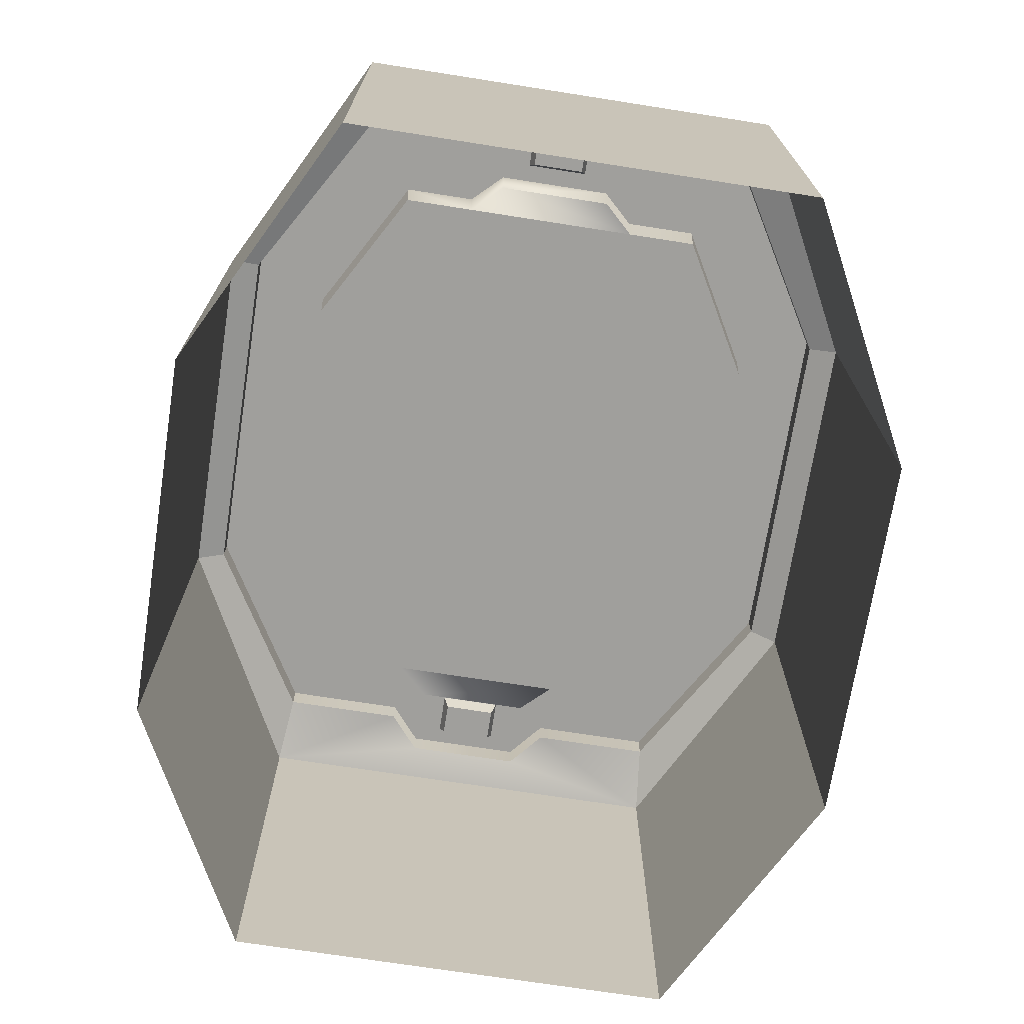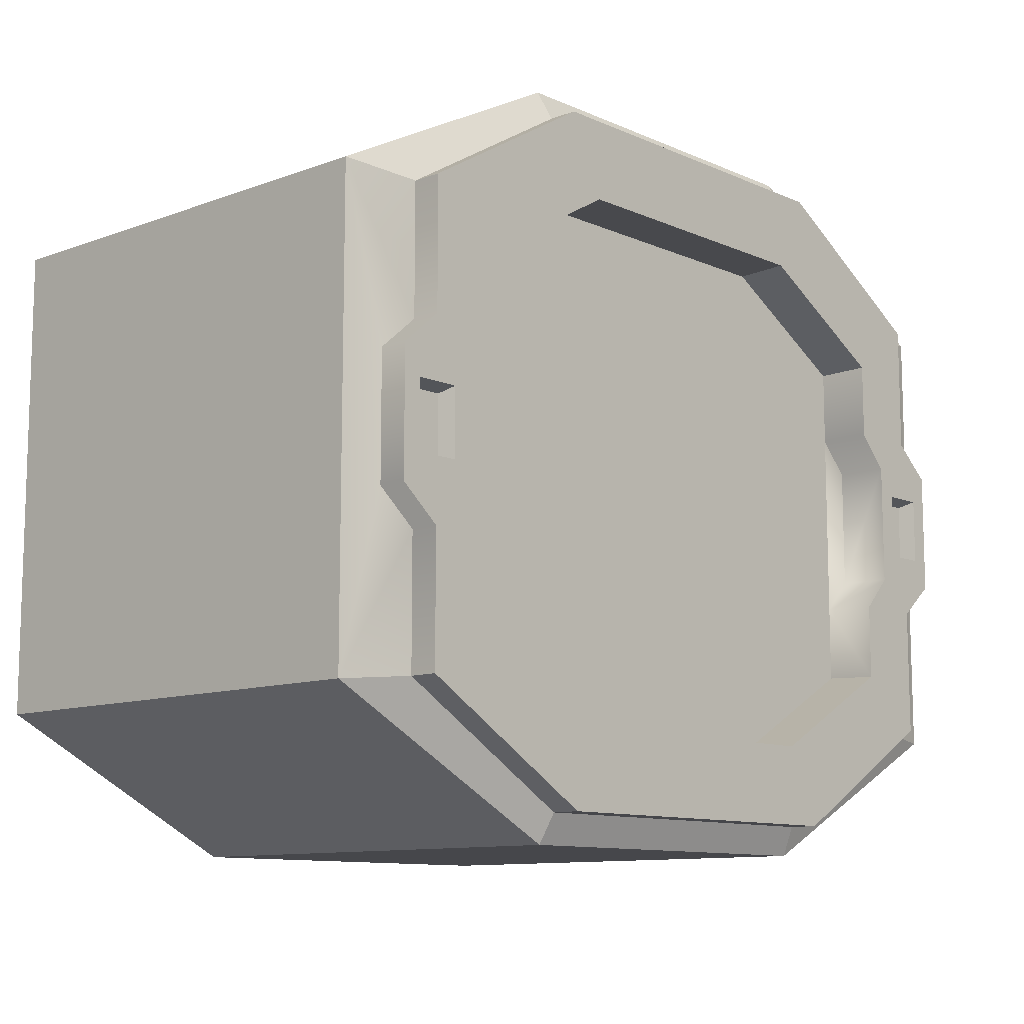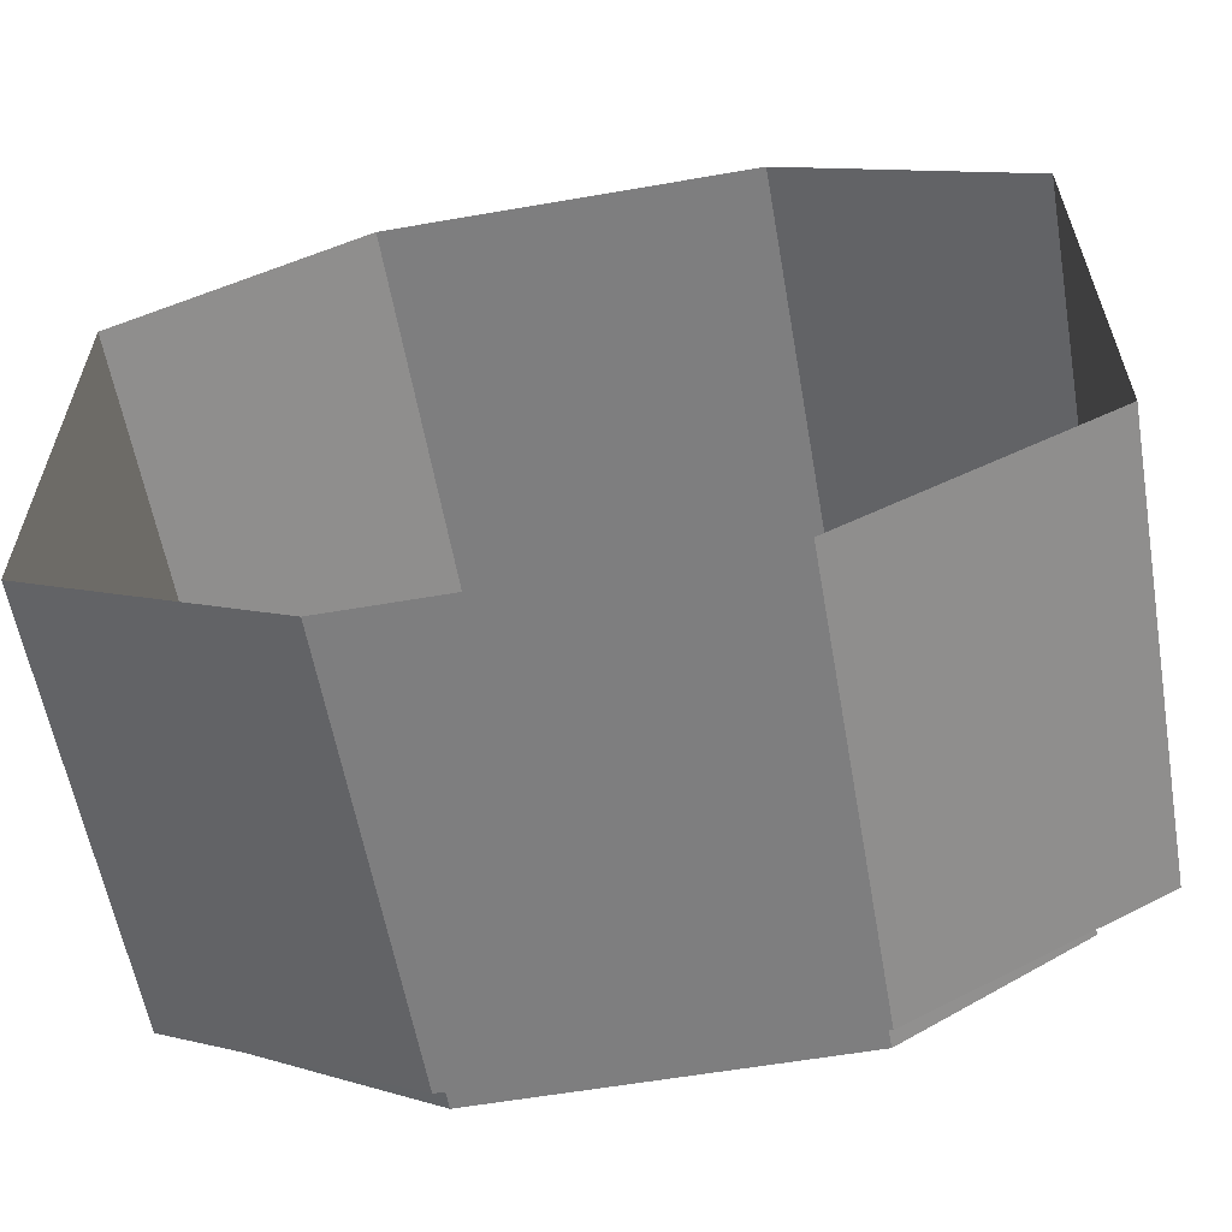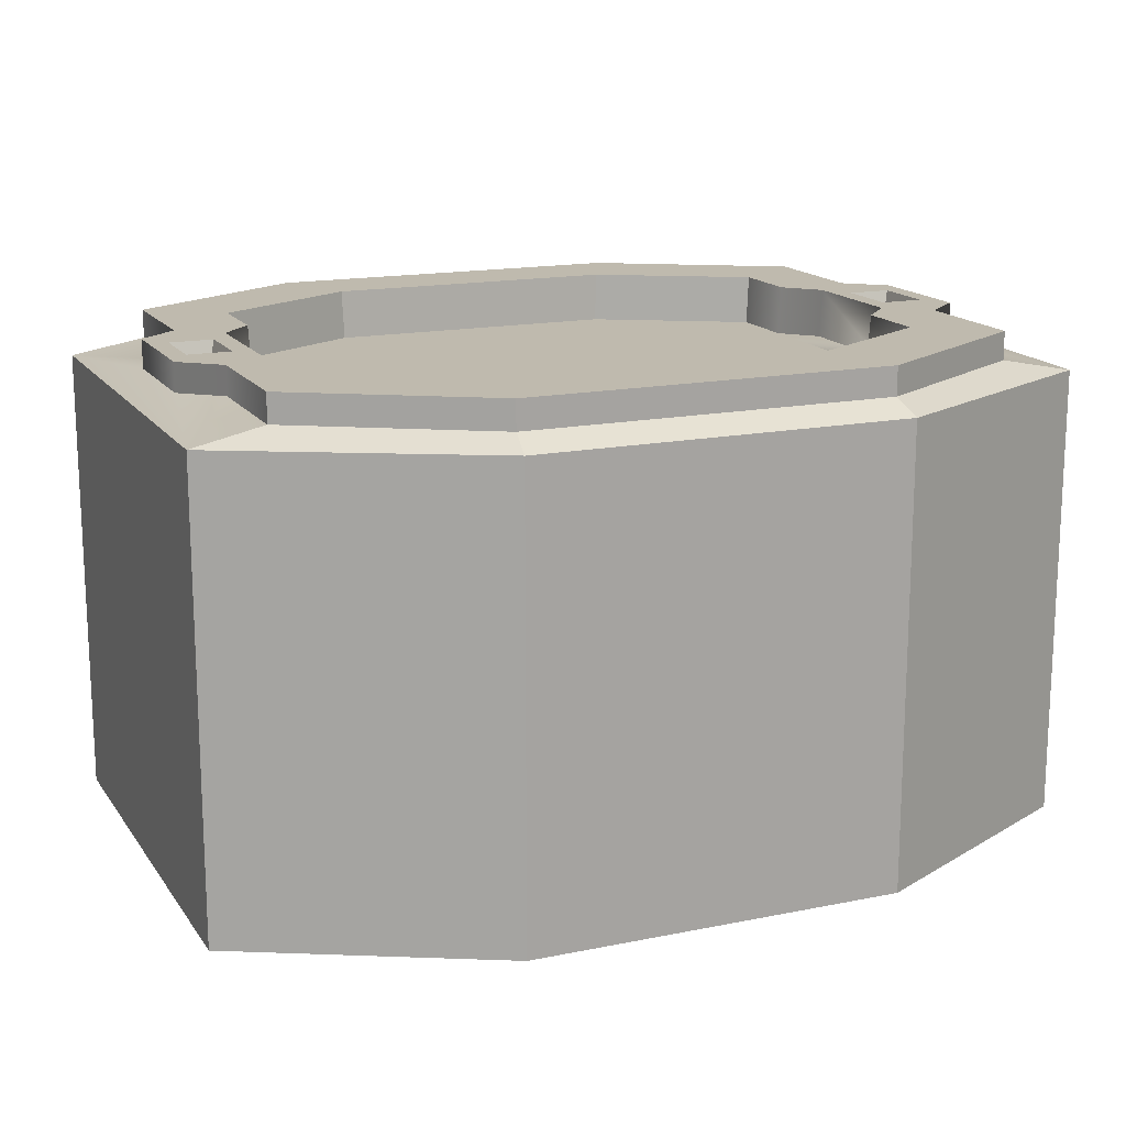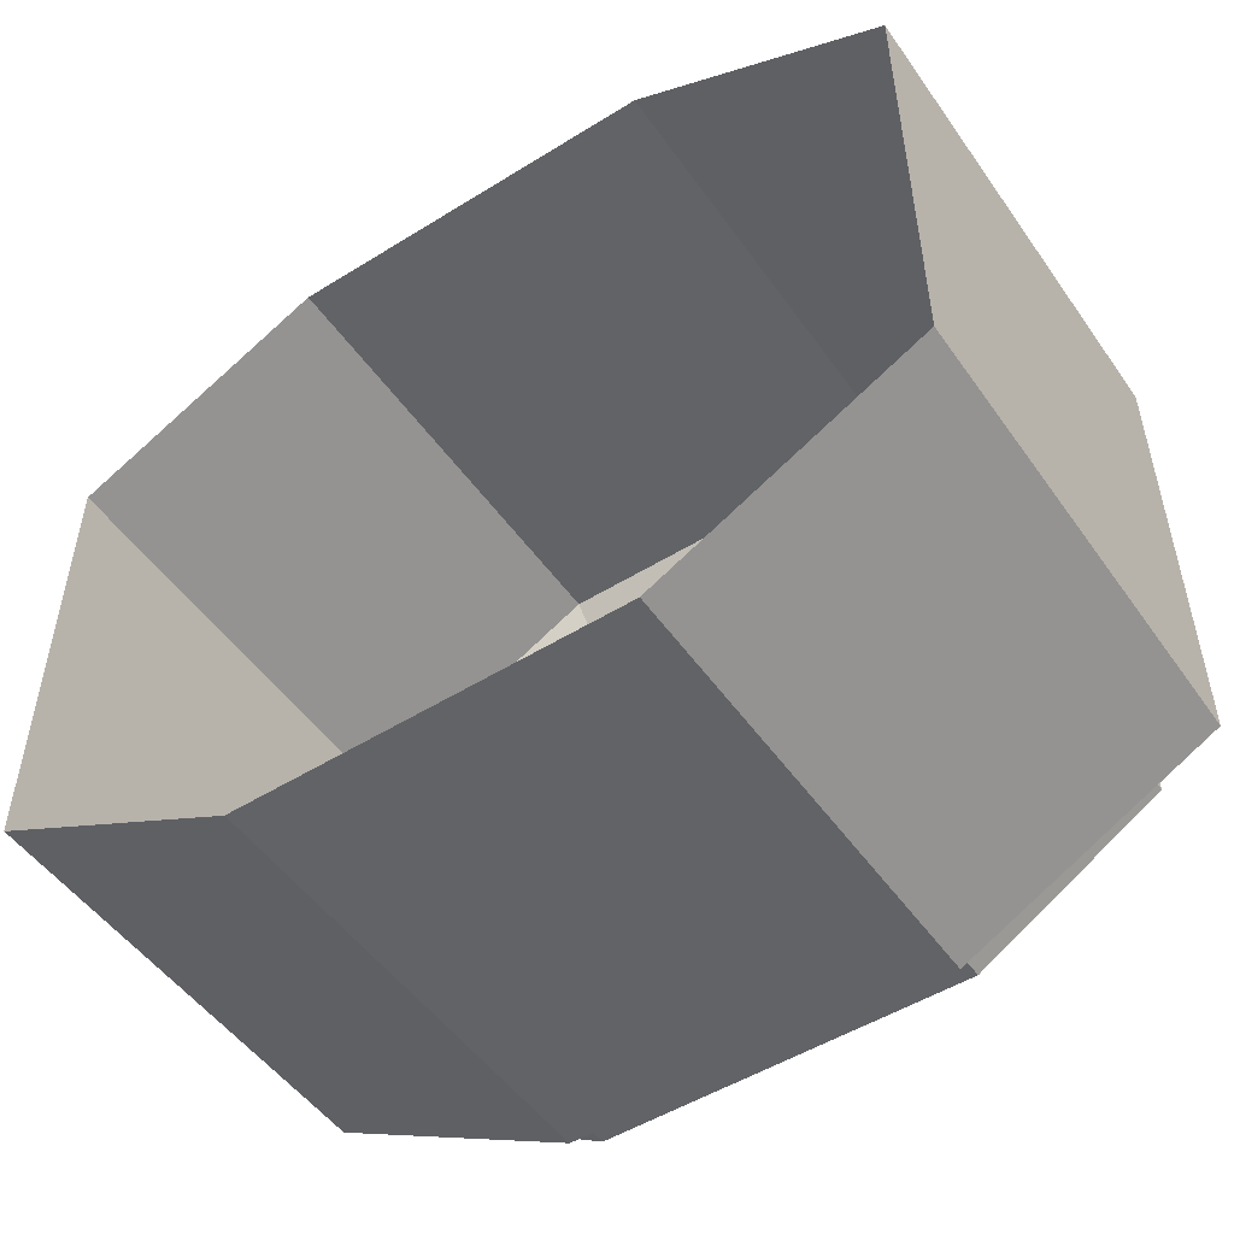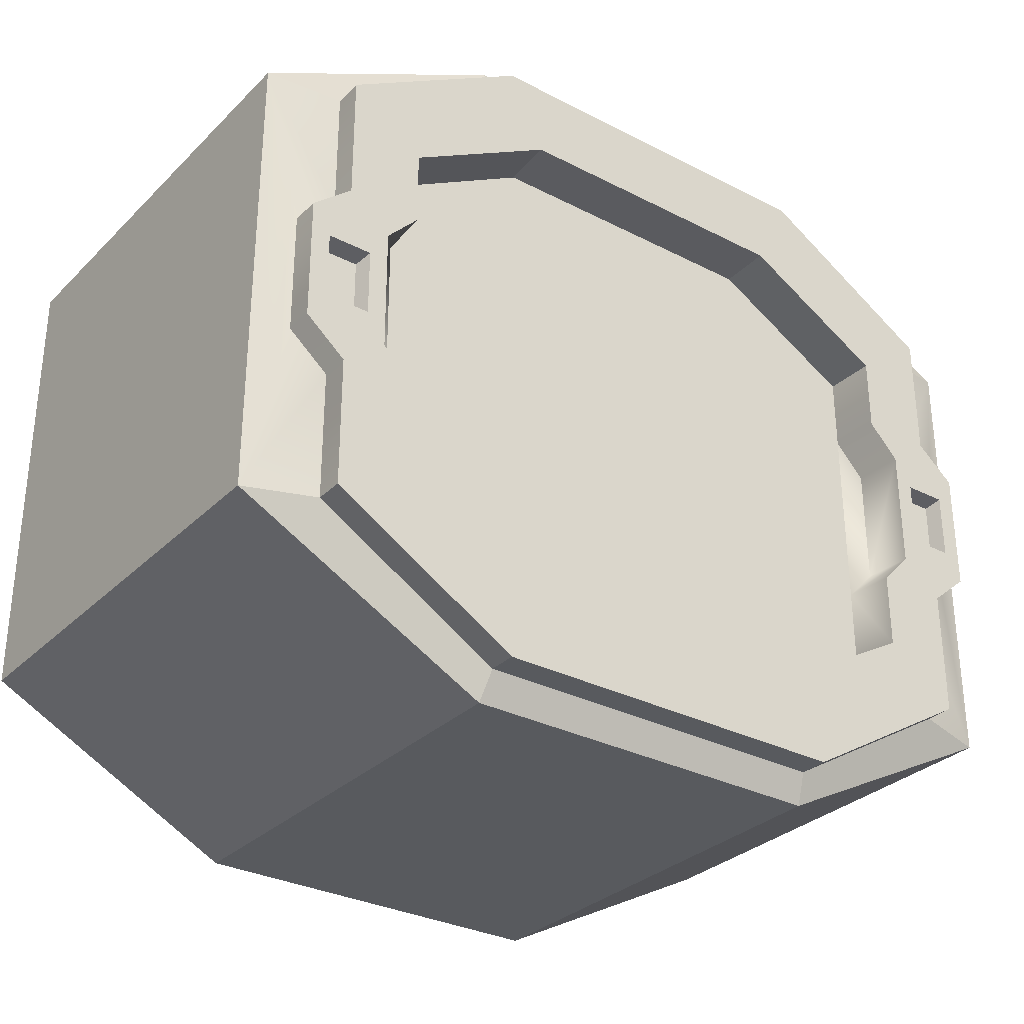
<metadata>
{"format":"obj","ext":"obj","renderer":"f3d","projection":"perspective","resolution":1024,"background":"white","views":[{"elev":-71.2,"azim":-98.9,"up":"+Y"},{"elev":-10.7,"azim":132.6,"up":"+Z"},{"elev":-59.4,"azim":10.1,"up":"+Z"},{"elev":15.8,"azim":-23.1,"up":"+Y"},{"elev":-50.8,"azim":34.1,"up":"+Z"},{"elev":-30.9,"azim":143.6,"up":"+Z"}]}
</metadata>
<code>
v -56.36 63.52 32.48
v 56.36 63.52 32.48
v -56.36 63.52 -32.48
v 56.36 63.52 -32.48
v 28.18 63.52 48.4
v 28.18 63.52 -48.4
v -28.18 63.52 -48.4
v -28.18 63.52 48.4
v 36.01 -31.95 68.99
v 35.2 63.52 63.45
v -35.2 63.52 63.45
v -36.01 -31.95 68.99
v 35.2 63.52 -63.45
v 36.01 -31.95 -68.99
v -36.01 -31.95 -68.99
v -35.2 63.52 -63.45
v 84.28 -31.95 -43.97
v 84.28 -31.95 43.97
v 70.4 63.52 -42.59
v 70.4 63.52 42.59
v -84.28 -31.95 -43.97
v -84.28 -31.95 43.97
v -70.4 63.52 42.59
v -70.4 63.52 -42.59
v 84.28 55.39 -43.97
v 84.28 55.39 43.97
v 36.01 55.39 68.99
v -36.01 55.39 68.99
v -84.28 55.39 43.97
v -84.28 55.39 -43.97
v -36.01 55.39 -68.99
v 36.01 55.39 -68.99
v 70.4 58.05 -42.59
v 70.4 58.05 42.59
v 35.2 58.05 63.45
v -35.2 58.05 63.45
v -70.4 58.05 42.59
v -70.4 58.05 -42.59
v -35.2 58.05 -63.45
v 35.2 58.05 -63.45
v 27.9 54.08 47.91
v 27.9 54.08 -47.91
v -27.9 54.08 -47.91
v -27.9 54.08 47.91
v 55.79 54.08 32.16
v 55.79 54.08 -32.16
v -55.79 54.08 32.16
v -55.79 54.08 -32.16
v -70.4 58.05 18.09
v -70.4 63.52 18.09
v -56.36 63.52 18.09
v -55.79 54.08 17.91
v 55.79 54.08 17.91
v 56.36 63.52 18.09
v 70.4 63.52 18.09
v 70.4 58.05 18.09
v 70.4 58.05 -18.09
v 70.4 63.52 -18.09
v 56.36 63.52 -18.09
v 55.79 54.08 -17.91
v -55.79 54.08 -17.91
v -56.36 63.52 -18.09
v -70.4 63.52 -18.09
v -70.4 58.05 -18.09
v 77.93 58.05 -11.77
v 77.93 63.52 -11.77
v 62.38 63.52 -11.77
v 61.75 54.08 -11.65
v -61.75 54.08 -11.65
v -62.38 63.52 -11.77
v -77.93 63.52 -11.77
v -77.93 58.05 -11.77
v -77.93 58.05 11.77
v -77.93 63.52 11.77
v -62.38 63.52 11.77
v -61.75 54.08 11.65
v 61.75 54.08 11.65
v 62.38 63.52 11.77
v 77.93 63.52 11.77
v 77.93 58.05 11.77
v 74.33 63.52 -6.325
v 65.98 63.52 -6.325
v 65.98 63.52 6.325
v 74.33 63.52 6.325
v -65.98 63.52 -6.325
v -74.33 63.52 -6.325
v -74.33 63.52 6.325
v -65.98 63.52 6.325
v 73.45 60.35 -5.349
v 66.86 60.35 -5.349
v 66.86 60.35 5.349
v 73.45 60.35 5.349
v -66.86 60.35 -5.349
v -73.45 60.35 -5.349
v -73.45 60.35 5.349
v -66.86 60.35 5.349
f 9 27 28 12
f 60 61 52 53
f 31 32 14 15
f 18 17 25 26
f 30 21 22 29
f 26 27 9 18
f 68 60 53 77
f 14 32 25 17
f 52 61 69 76
f 22 12 28 29
f 30 31 15 21
f 5 8 11 10
f 7 6 13 16
f 89 90 91 92
f 93 94 95 96
f 2 5 10 20
f 6 4 19 13
f 8 1 23 11
f 3 7 16 24
f 26 25 65 80
f 34 35 27 26
f 28 27 35 36
f 29 28 36 37
f 72 30 29 73
f 38 39 31 30
f 39 40 32 31
f 25 32 40 33
f 80 65 66 79
f 10 35 34 20
f 36 35 10 11
f 37 36 11 23
f 71 72 73 74
f 24 16 39 38
f 13 40 39 16
f 33 40 13 19
f 6 7 43 42
f 8 5 41 44
f 5 2 45 41
f 67 68 77 78
f 4 6 42 46
f 1 8 44 47
f 7 3 48 43
f 69 70 75 76
f 49 29 37
f 50 49 37 23
f 1 51 50 23
f 52 51 1 47
f 47 44 52
f 41 53 52 44
f 53 41 45
f 2 54 53 45
f 55 54 2 20
f 34 56 55 20
f 26 56 34
f 58 57 33 19
f 4 59 58 19
f 60 59 4 46
f 42 60 46
f 61 60 42 43
f 61 43 48
f 3 62 61 48
f 63 62 3 24
f 38 64 63 24
f 30 64 38
f 57 25 33
f 66 65 57 58
f 58 59 67 66
f 59 60 68 67
f 61 62 70 69
f 62 63 71 70
f 63 64 72 71
f 64 30 72
f 65 25 57
f 73 29 49
f 74 73 49 50
f 75 74 50 51
f 76 75 51 52
f 78 77 53 54
f 79 78 54 55
f 56 80 79 55
f 26 80 56
f 66 67 82 81
f 67 78 83 82
f 78 79 84 83
f 79 66 81 84
f 70 71 86 85
f 71 74 87 86
f 74 75 88 87
f 75 70 85 88
f 81 82 90 89
f 82 83 91 90
f 83 84 92 91
f 84 81 89 92
f 85 86 94 93
f 86 87 95 94
f 87 88 96 95
f 88 85 93 96

</code>
